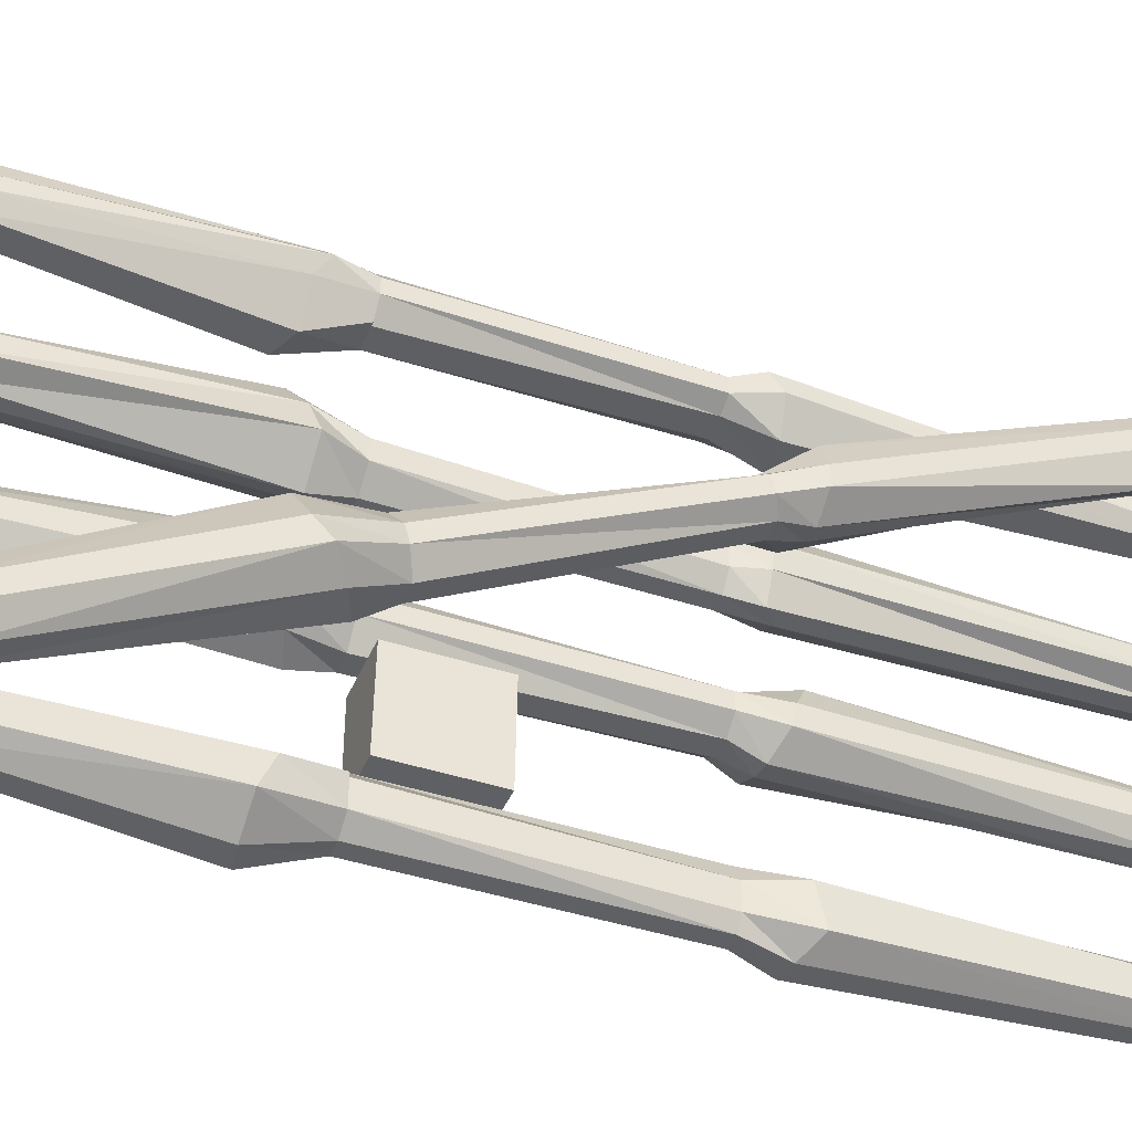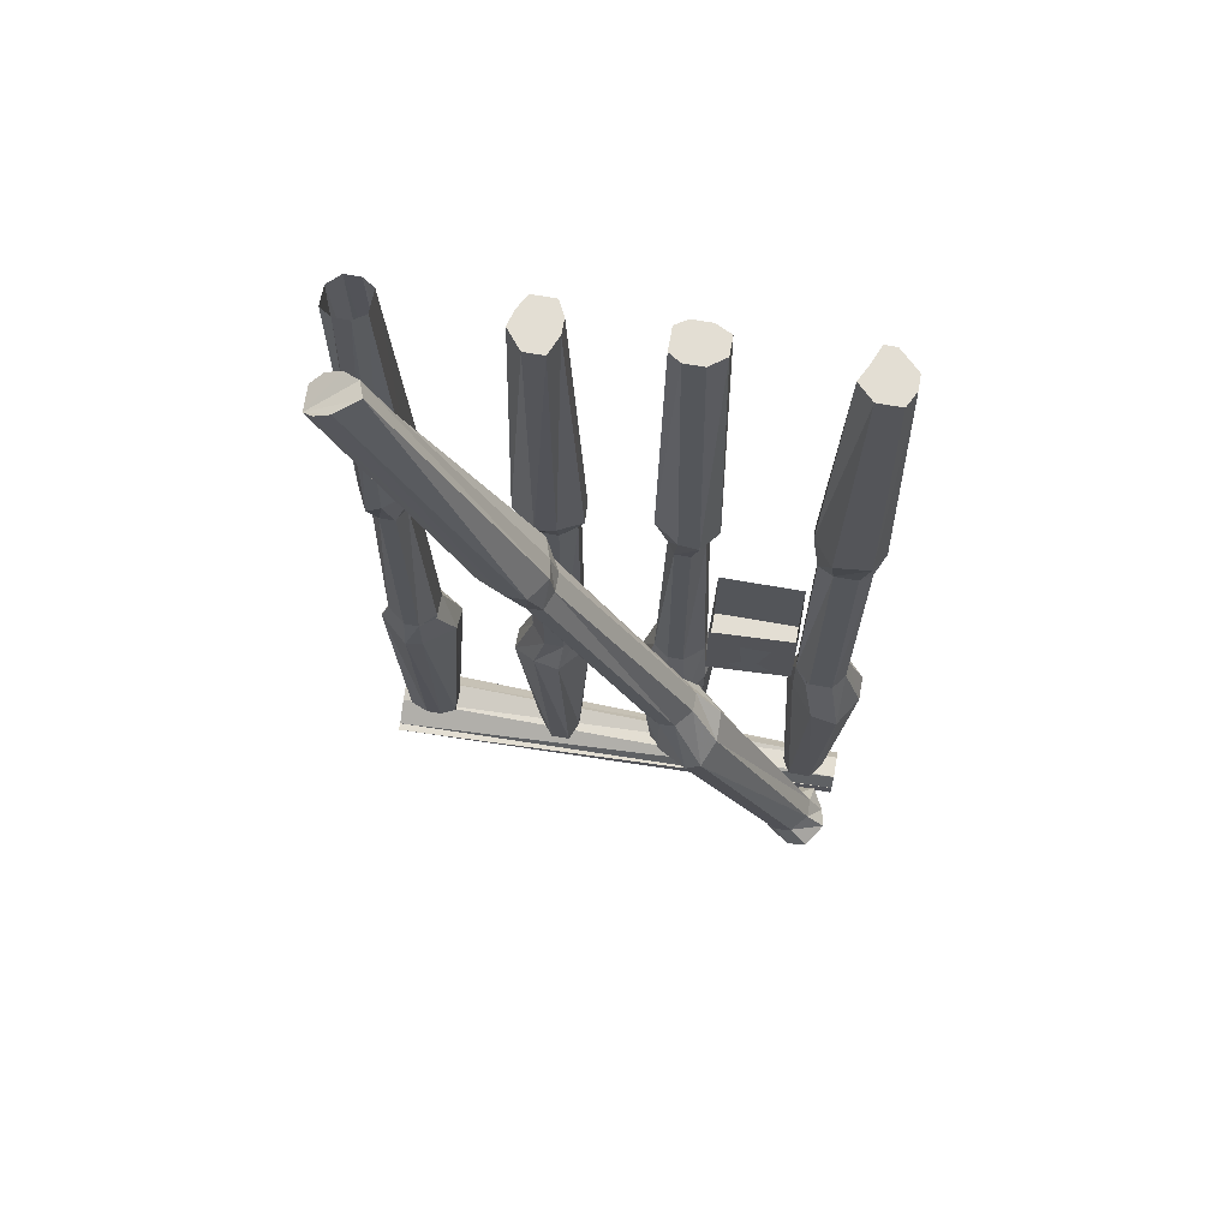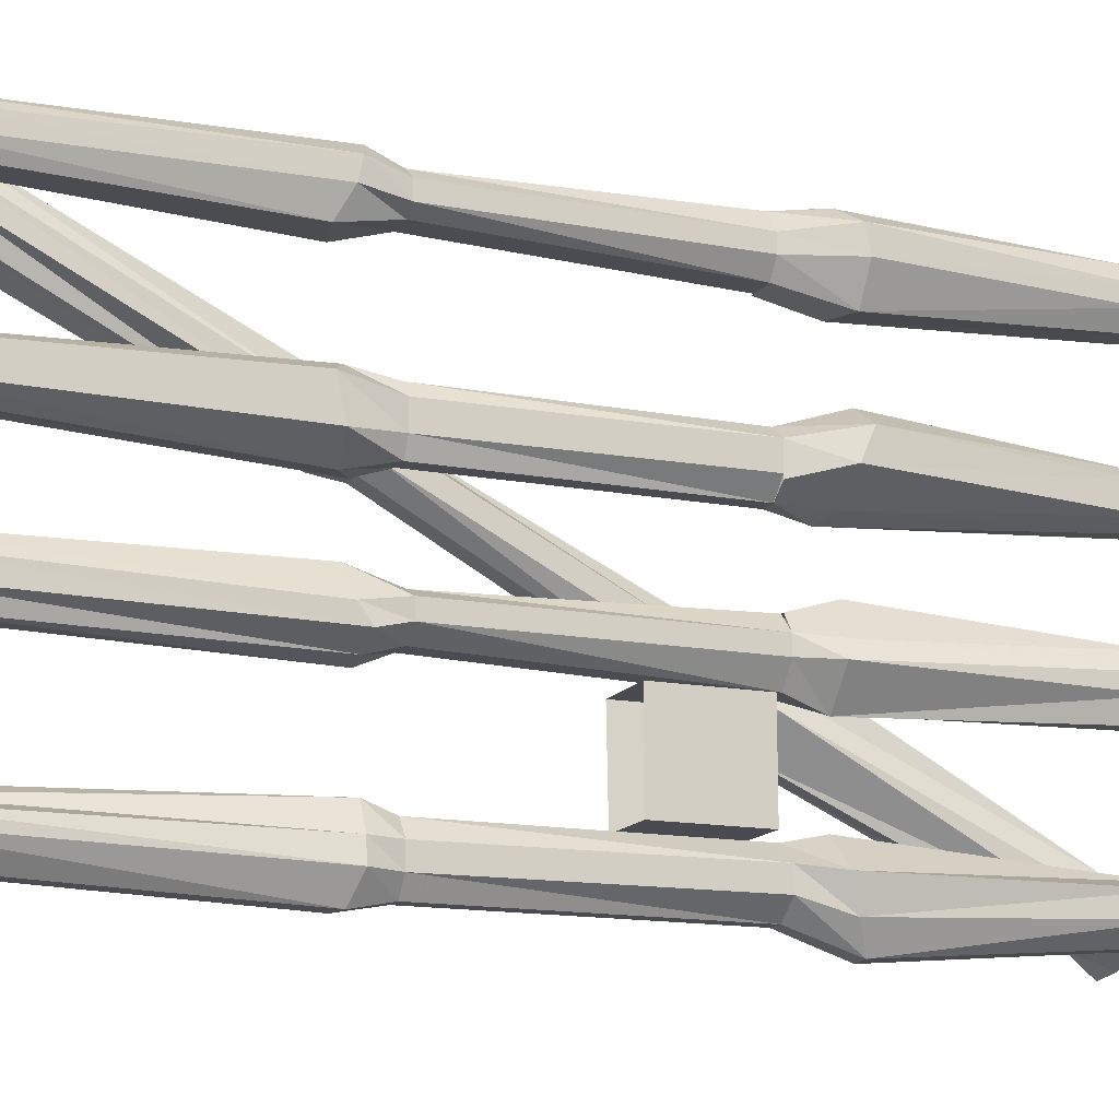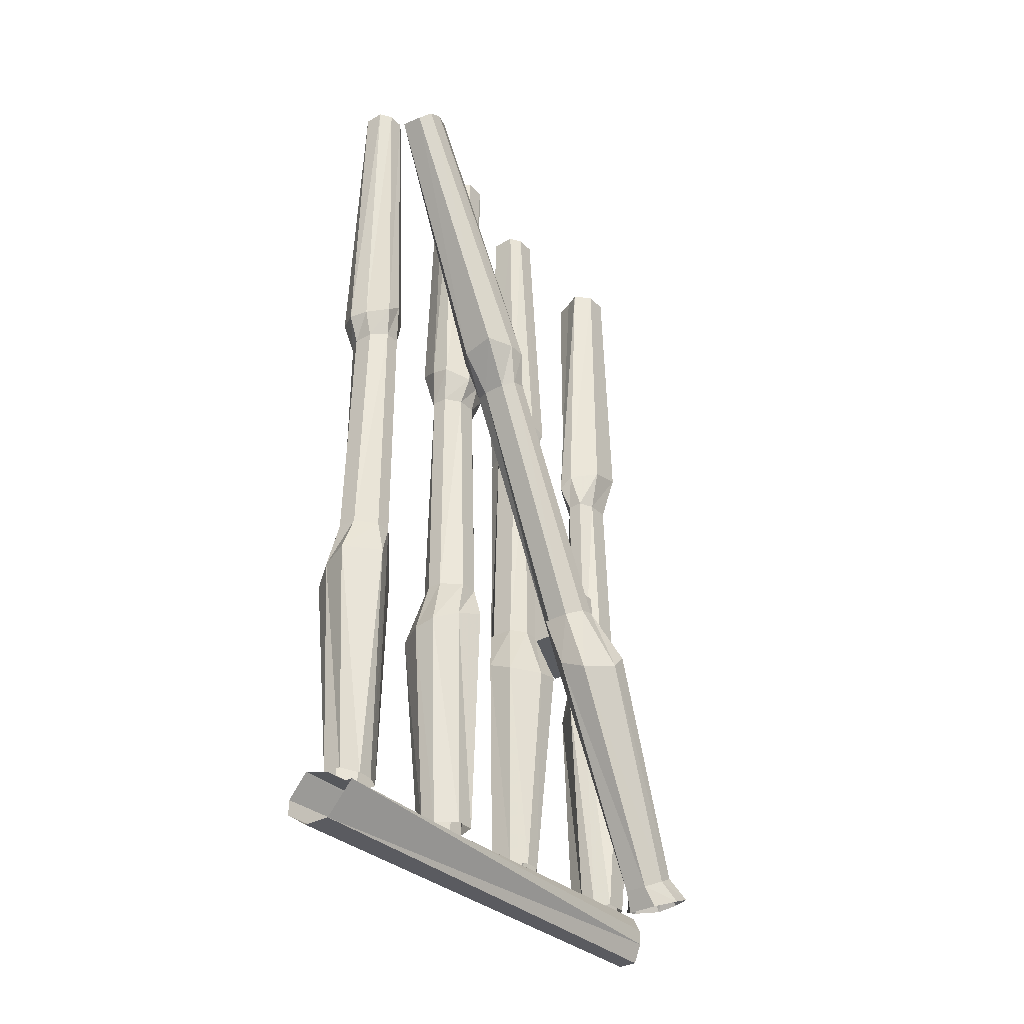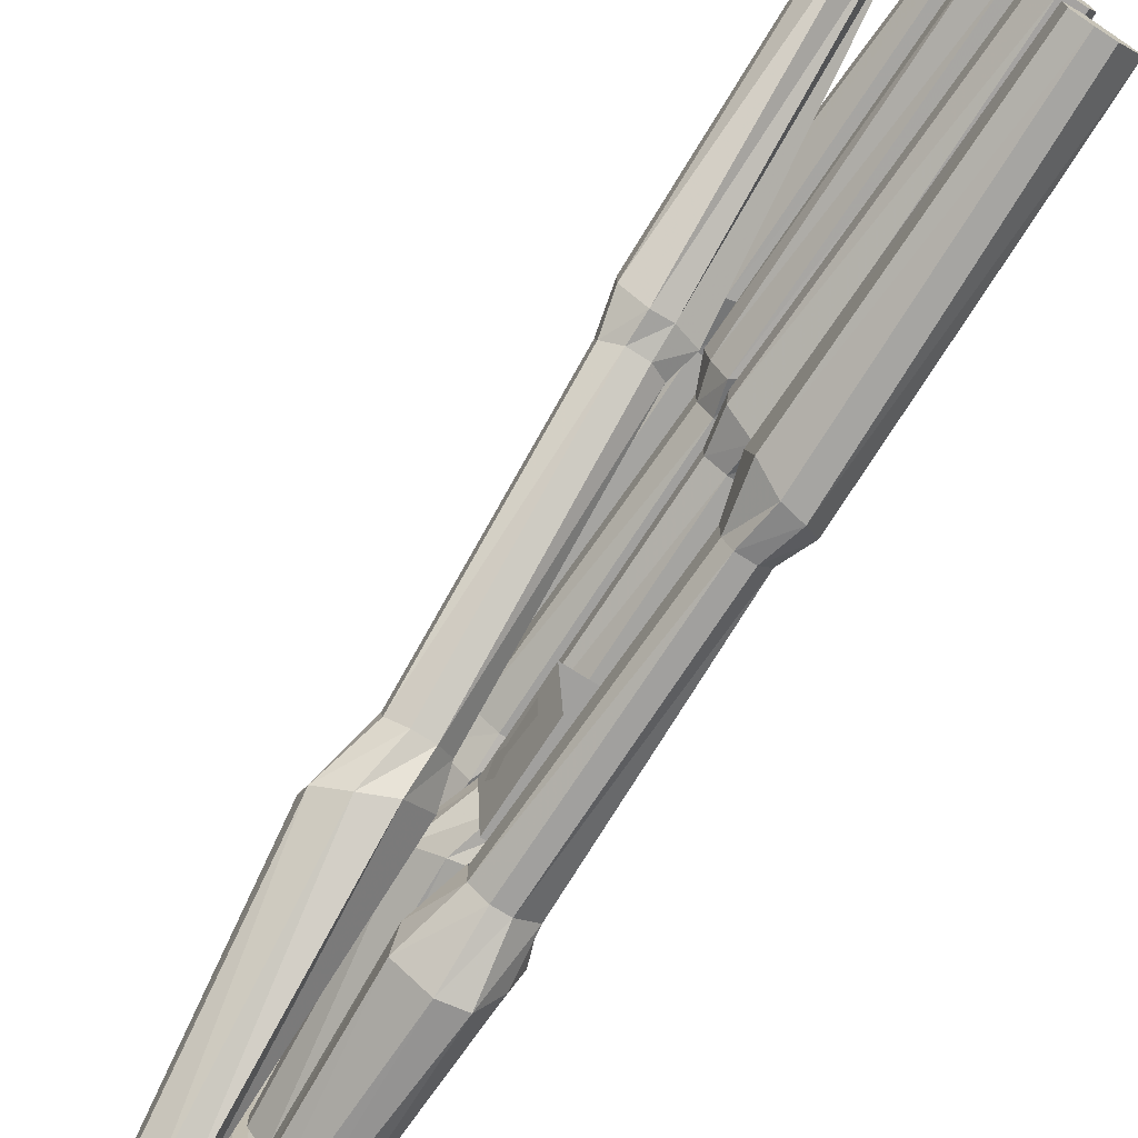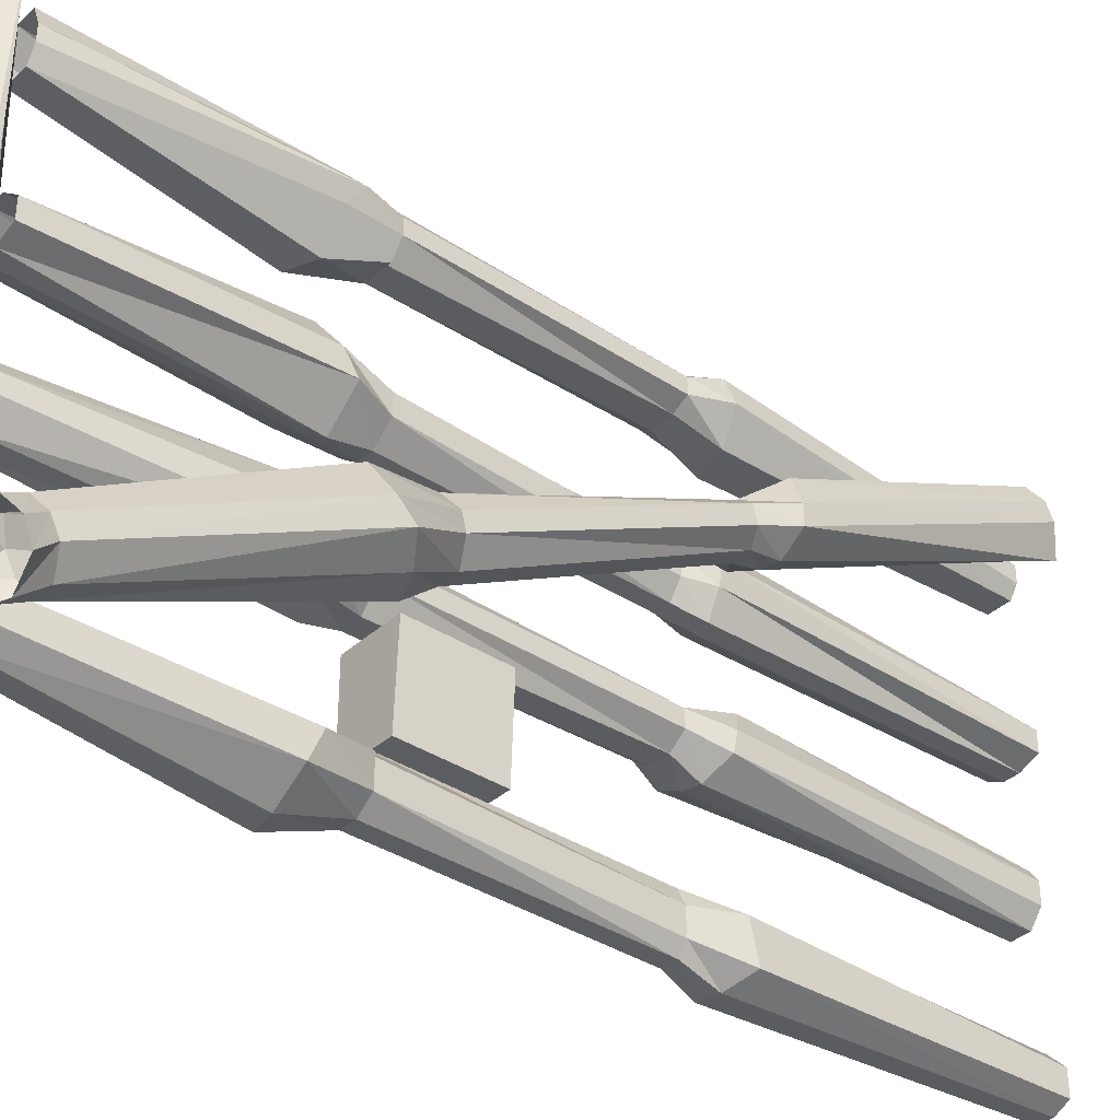
<metadata>
{"format":"obj","ext":"obj","renderer":"f3d","projection":"perspective","resolution":1024,"background":"white","views":[{"elev":-42.1,"azim":68.4,"up":"+Z"},{"elev":67.2,"azim":100.2,"up":"+Y"},{"elev":-14.6,"azim":-112.4,"up":"+Z"},{"elev":-33.9,"azim":37.2,"up":"+Y"},{"elev":-71.8,"azim":147.3,"up":"+Z"},{"elev":-36.4,"azim":49.4,"up":"+Z"}]}
</metadata>
<code>
o wall/jail_door/straight
v -25 -162 -26
v -30 -218 -53
v -34 -216 -57
v -31 -158 -29
v -34 -147 -22
v -30 -149 -18
v -25 -166 -22
v -30 -220 -49
v -28 -223 -58
v -34 -222 -62
v -39 -223 -61
v -39 -216 -57
v -38 -155 -29
v -39 -147 -22
v -39 -85 12
v -34 -85 12
v -30 -87 14
v -30 -150 -14
v -30 -168 -14
v -33 -222 -45
v -28 -225 -53
v -37 -165 -13
v -39 -222 -45
v -33 -152 -10
v -40 -152 -10
v -43 -162 -20
v -41 -220 -49
v -40 -227 -48
v -32 -227 -48
v -41 -218 -53
v -45 -157 -22
v -43 -149 -18
v -43 -87 14
v -45 -80 16
v -39 -78 14
v -34 -78 13
v -28 -78 17
v -30 -88 18
v -43 -150 -14
v -43 -88 18
v -45 -77 22
v -41 -10 58
v -41 -8 54
v -39 -7 50
v -34 -5 48
v -31 -8 54
v -28 -78 22
v -33 -89 20
v -39 -152 -10
v -39 -89 20
v -40 -79 28
v -39 -12 61
v -45 -224 -54
v -45 -223 -58
v -31 -78 29
v -33 -13 61
v -31 -10 58
v -44 -165 -19
v -49 -222 -17
v -53 -222 -22
v -50 -162 -23
v -53 -151 -22
v -49 -151 -17
v -44 -166 -13
v -49 -222 -13
v -49 -166 -5
v -52 -222 -9
v -56 -163 -5
v -58 -222 -9
v -62 -163 -13
v -60 -222 -13
v -64 -160 -17
v -60 -222 -17
v -57 -160 -25
v -58 -222 -22
v -53 -87 -20
v -49 -87 -17
v -58 -87 -20
v -58 -80 -22
v -53 -80 -23
v -47 -78 -19
v -49 -87 -13
v -49 -151 -13
v -52 -151 -9
v -59 -151 -9
v -62 -151 -13
v -62 -151 -17
v -58 -151 -22
v -62 -87 -17
v -64 -80 -19
v -60 0 -17
v -58 0 -21
v -53 0 -21
v -50 0 -17
v -47 -77 -14
v -52 -87 -11
v -58 -87 -11
v -58 -151 -9
v -62 -87 -13
v -64 -77 -15
v -60 0 -12
v -50 -74 -8
v -59 -76 -8
v -58 0 -9
v -50 0 -12
v -52 0 -9
v -50 -165 28
v -52 -222 23
v -47 -222 19
v -46 -162 22
v -47 -151 19
v -52 -151 23
v -56 -166 28
v -56 -222 23
v -64 -166 23
v -60 -222 20
v -64 -163 16
v -60 -222 14
v -56 -163 10
v -56 -222 12
v -52 -160 8
v -52 -222 12
v -44 -160 15
v -47 -222 14
v -49 -87 19
v -52 -87 23
v -49 -87 14
v -47 -80 14
v -46 -80 19
v -50 -78 25
v -56 -87 23
v -56 -151 23
v -60 -151 20
v -60 -151 13
v -56 -151 10
v -52 -151 10
v -47 -151 14
v -52 -87 10
v -50 -80 8
v -52 0 12
v -47 0 14
v -47 0 19
v -52 0 23
v -55 -77 25
v -58 -87 20
v -58 -87 14
v -60 -151 14
v -56 -87 10
v -54 -77 8
v -56 0 12
v -61 -74 22
v -61 -76 13
v -60 0 14
v -63 -232 64
v -58 -230 -63
v -54 -235 -63
v -57 -236 64
v -49 -235 -63
v -50 -236 64
v -47 -230 -63
v -43 -228 64
v -47 -226 -63
v -45 -228 64
v -49 -222 -63
v -51 -224 64
v -55 -222 -63
v -58 -222 64
v -58 -226 -63
v -63 -228 64
v -58 -78 -61
v -53 -77 -61
v -52 -87 -59
v -56 -87 -59
v -62 -80 -55
v -61 0 -53
v -56 0 -58
v -52 0 -58
v -47 -74 -58
v -50 -87 -56
v -48 -151 -56
v -52 -151 -59
v -56 -151 -59
v -59 -87 -55
v -61 -80 -50
v -61 0 -50
v -52 -87 -46
v -56 -87 -46
v -56 -151 -46
v -52 -151 -46
v -50 -87 -50
v -47 -76 -49
v -54 -77 -44
v -58 -80 -44
v -59 -87 -50
v -61 -151 -50
v -64 -160 -51
v -56 -160 -44
v -52 -163 -46
v -48 -151 -49
v -44 -163 -52
v -44 -166 -59
v -52 -166 -64
v -58 -165 -64
v -61 -151 -55
v -56 0 -48
v -48 -151 -50
v -48 0 -56
v -48 0 -50
v -52 0 -46
v -62 -162 -58
v -61 -222 -50
v -56 -222 -48
v -52 -222 -48
v -48 -222 -50
v -48 -222 -56
v -52 -222 -59
v -56 -222 -59
v -61 -222 -55
v -48 -148 -45
v -47 -148 -23
v -62 -148 -23
v -62 -148 -45
v -62 -125 -45
v -48 -125 -45
v -47 -125 -23
v -62 -125 -23
v -46 -138 -32
v -46 -141 -29
v -46 -144 -34
v -46 -141 -39
v -46 -138 -36
v -46 -129 -39
v -46 -129 -31
v -63 -138 -36
v -63 -141 -39
v -63 -144 -34
v -63 -141 -29
v -63 -138 -32
v -63 -129 -29
v -63 -129 -37
v -56 0 22
v -60 0 20
v -58 0 57
v -58 0 53
v -61 -77 53
v -61 -78 58
v -55 0 60
v -55 -80 62
v -50 0 60
v -50 -80 61
v -48 0 57
v -44 -80 58
v -48 0 53
v -44 -77 54
v -50 0 50
v -49 -76 47
v -56 0 50
v -58 -74 47
v -56 -87 50
v -59 -87 52
v -59 -87 56
v -55 -87 59
v -50 -87 59
v -46 -87 56
v -46 -87 52
v -50 -87 50
v -50 -151 48
v -56 -151 48
v -59 -151 52
v -59 -151 56
v -55 -151 61
v -50 -151 61
v -46 -151 56
v -46 -151 52
v -58 -162 62
v -51 -160 64
v -44 -160 56
v -46 -163 52
v -49 -151 48
v -52 -163 44
v -59 -166 44
v -64 -166 52
v -64 -165 58
v -55 -222 61
v -50 -222 61
v -48 -222 56
v -48 -222 52
v -50 -222 48
v -56 -222 48
v -59 -222 52
v -59 -222 56
f 1 2 3
f 1 3 4
f 1 4 5
f 1 5 6
f 1 6 7
f 1 7 2
f 2 7 8
f 2 8 9
f 2 9 10
f 2 10 3
f 3 10 11
f 3 11 12
f 3 12 4
f 4 12 13
f 4 13 14
f 4 14 5
f 5 14 15
f 5 15 16
f 5 16 6
f 6 16 17
f 6 17 18
f 6 18 7
f 7 18 19
f 7 19 8
f 8 19 20
f 8 20 21
f 8 21 9
f 22 23 20
f 22 20 19
f 22 19 24
f 22 24 25
f 22 25 26
f 22 26 23
f 23 26 27
f 23 27 28
f 23 28 29
f 23 29 20
f 20 29 21
f 13 12 30
f 13 30 31
f 13 31 32
f 13 32 14
f 14 32 33
f 14 33 15
f 15 33 34
f 15 34 35
f 15 35 16
f 16 35 36
f 16 36 17
f 17 36 37
f 17 37 38
f 17 38 18
f 18 38 24
f 18 24 19
f 31 30 27
f 31 27 26
f 31 26 39
f 31 39 32
f 32 39 40
f 32 40 33
f 33 40 41
f 33 41 34
f 34 41 42
f 34 42 43
f 34 43 35
f 35 43 44
f 35 44 36
f 36 44 45
f 36 45 37
f 37 45 46
f 37 46 47
f 37 47 38
f 38 47 48
f 38 48 24
f 24 48 49
f 49 48 50
f 49 50 39
f 39 50 40
f 40 50 51
f 40 51 41
f 41 51 52
f 41 52 42
f 27 53 28
f 53 27 30
f 53 30 54
f 54 30 12
f 54 12 11
f 25 39 26
f 47 55 48
f 48 55 50
f 50 55 51
f 51 55 56
f 51 56 52
f 56 52 42
f 56 42 43
f 56 43 44
f 56 44 45
f 56 45 46
f 56 46 57
f 58 59 60
f 58 60 61
f 58 61 62
f 58 62 63
f 58 63 64
f 58 64 59
f 59 64 65
f 65 64 66
f 65 66 67
f 67 66 68
f 67 68 69
f 69 68 70
f 69 70 71
f 71 70 72
f 71 72 73
f 73 72 74
f 73 74 75
f 75 74 61
f 75 61 60
f 76 77 63
f 76 63 62
f 76 62 78
f 76 78 79
f 76 79 80
f 76 80 77
f 77 80 81
f 77 81 82
f 77 82 83
f 77 83 63
f 63 83 64
f 64 83 66
f 66 83 84
f 66 84 68
f 68 84 85
f 68 85 70
f 70 85 86
f 70 86 72
f 72 86 87
f 72 87 74
f 74 87 88
f 74 88 61
f 61 88 62
f 62 88 78
f 78 88 89
f 78 89 90
f 78 90 79
f 79 90 91
f 79 91 92
f 79 92 80
f 80 92 93
f 80 93 81
f 81 93 94
f 81 94 95
f 81 95 82
f 82 95 96
f 82 96 84
f 82 84 83
f 96 97 98
f 96 98 84
f 97 99 86
f 97 86 98
f 89 88 87
f 89 87 99
f 89 99 100
f 89 100 90
f 90 100 101
f 90 101 91
f 99 87 86
f 95 102 96
f 96 102 97
f 97 102 103
f 97 103 99
f 99 103 100
f 100 103 104
f 100 104 101
f 105 106 102
f 105 102 95
f 105 95 94
f 106 104 103
f 106 103 102
f 106 104 101
f 106 101 91
f 106 91 92
f 106 92 93
f 106 93 94
f 106 94 105
f 107 108 109
f 107 109 110
f 107 110 111
f 107 111 112
f 107 112 113
f 107 113 108
f 108 113 114
f 114 113 115
f 114 115 116
f 116 115 117
f 116 117 118
f 118 117 119
f 118 119 120
f 120 119 121
f 120 121 122
f 122 121 123
f 122 123 124
f 124 123 110
f 124 110 109
f 125 126 112
f 125 112 111
f 125 111 127
f 125 127 128
f 125 128 129
f 125 129 126
f 126 129 130
f 126 130 131
f 126 131 132
f 126 132 112
f 112 132 113
f 113 132 115
f 115 132 133
f 115 133 117
f 117 133 134
f 117 134 119
f 119 134 135
f 119 135 121
f 121 135 136
f 121 136 123
f 123 136 137
f 123 137 110
f 110 137 111
f 111 137 127
f 127 137 138
f 127 138 139
f 127 139 128
f 128 139 140
f 128 140 141
f 128 141 129
f 129 141 142
f 129 142 130
f 130 142 143
f 130 143 144
f 130 144 131
f 131 144 145
f 131 145 133
f 131 133 132
f 145 146 147
f 145 147 133
f 146 148 135
f 146 135 147
f 138 137 136
f 138 136 148
f 138 148 149
f 138 149 139
f 139 149 150
f 139 150 140
f 148 136 135
f 144 151 145
f 145 151 146
f 146 151 152
f 146 152 148
f 148 152 149
f 149 152 153
f 149 153 150
f 154 155 156
f 154 156 157
f 157 156 158
f 157 158 159
f 159 158 160
f 159 160 161
f 161 160 162
f 161 162 163
f 163 162 164
f 163 164 165
f 165 164 166
f 165 166 167
f 167 166 168
f 167 168 169
f 169 168 155
f 169 155 154
f 170 171 172
f 170 172 173
f 170 173 174
f 170 174 175
f 170 175 176
f 170 176 171
f 171 176 177
f 171 177 178
f 171 178 179
f 171 179 172
f 172 179 180
f 172 180 181
f 172 181 173
f 173 181 182
f 173 182 183
f 173 183 174
f 174 183 184
f 174 184 185
f 174 185 175
f 186 187 188
f 186 188 189
f 186 189 190
f 186 190 191
f 186 191 192
f 186 192 187
f 187 192 193
f 187 193 194
f 187 194 195
f 187 195 188
f 188 195 196
f 188 196 197
f 188 197 189
f 189 197 198
f 189 198 199
f 199 198 200
f 199 200 180
f 180 200 201
f 180 201 181
f 181 201 202
f 181 202 182
f 182 202 203
f 182 203 204
f 182 204 183
f 183 204 194
f 183 194 184
f 184 194 193
f 184 193 205
f 184 205 185
f 190 189 206
f 190 206 179
f 190 179 178
f 190 178 191
f 191 178 207
f 191 207 208
f 191 208 192
f 192 208 209
f 192 209 193
f 193 209 205
f 179 206 180
f 194 204 195
f 195 204 210
f 195 210 196
f 196 210 211
f 196 211 212
f 196 212 197
f 197 212 213
f 197 213 198
f 198 213 214
f 198 214 200
f 200 214 215
f 200 215 201
f 201 215 216
f 201 216 202
f 202 216 217
f 202 217 203
f 203 217 218
f 203 218 210
f 203 210 204
f 210 218 211
f 177 207 178
f 207 208 209
f 207 209 205
f 207 205 185
f 207 185 175
f 207 175 176
f 207 176 177
f 219 220 221
f 219 221 222
f 219 222 223
f 219 223 224
f 219 224 220
f 220 224 225
f 220 225 221
f 221 225 226
f 221 226 222
f 222 226 223
f 227 228 229
f 227 229 230
f 227 230 231
f 227 231 232
f 227 232 233
f 234 235 236
f 234 236 237
f 234 237 238
f 234 238 239
f 234 239 240
f 143 241 144
f 144 241 151
f 151 241 242
f 151 242 152
f 152 242 153
f 242 153 150
f 242 150 140
f 242 140 141
f 242 141 142
f 242 142 143
f 242 143 241
f 57 56 55
f 57 55 47
f 57 47 46
f 243 244 245
f 243 245 246
f 243 246 247
f 247 246 248
f 247 248 249
f 249 248 250
f 249 250 251
f 251 250 252
f 251 252 253
f 253 252 254
f 253 254 255
f 255 254 256
f 255 256 257
f 257 256 258
f 257 258 244
f 244 258 245
f 245 258 259
f 245 259 260
f 245 260 246
f 246 260 261
f 246 261 248
f 248 261 262
f 248 262 250
f 250 262 263
f 250 263 252
f 252 263 264
f 252 264 254
f 254 264 265
f 254 265 256
f 256 265 266
f 256 266 258
f 258 266 259
f 259 266 267
f 259 267 268
f 259 268 260
f 260 268 269
f 260 269 261
f 261 269 270
f 261 270 262
f 262 270 271
f 262 271 263
f 263 271 272
f 263 272 264
f 264 272 273
f 264 273 265
f 265 273 274
f 265 274 266
f 266 274 267
f 272 271 275
f 272 275 276
f 272 276 273
f 273 276 277
f 273 277 274
f 274 277 278
f 274 278 279
f 279 278 280
f 279 280 268
f 268 280 281
f 268 281 269
f 269 281 282
f 269 282 270
f 270 282 283
f 270 283 271
f 271 283 275
f 275 283 284
f 275 284 285
f 275 285 276
f 276 285 286
f 276 286 277
f 277 286 287
f 277 287 278
f 278 287 288
f 278 288 280
f 280 288 289
f 280 289 281
f 281 289 290
f 281 290 282
f 282 290 291
f 282 291 283
f 283 291 284

</code>
